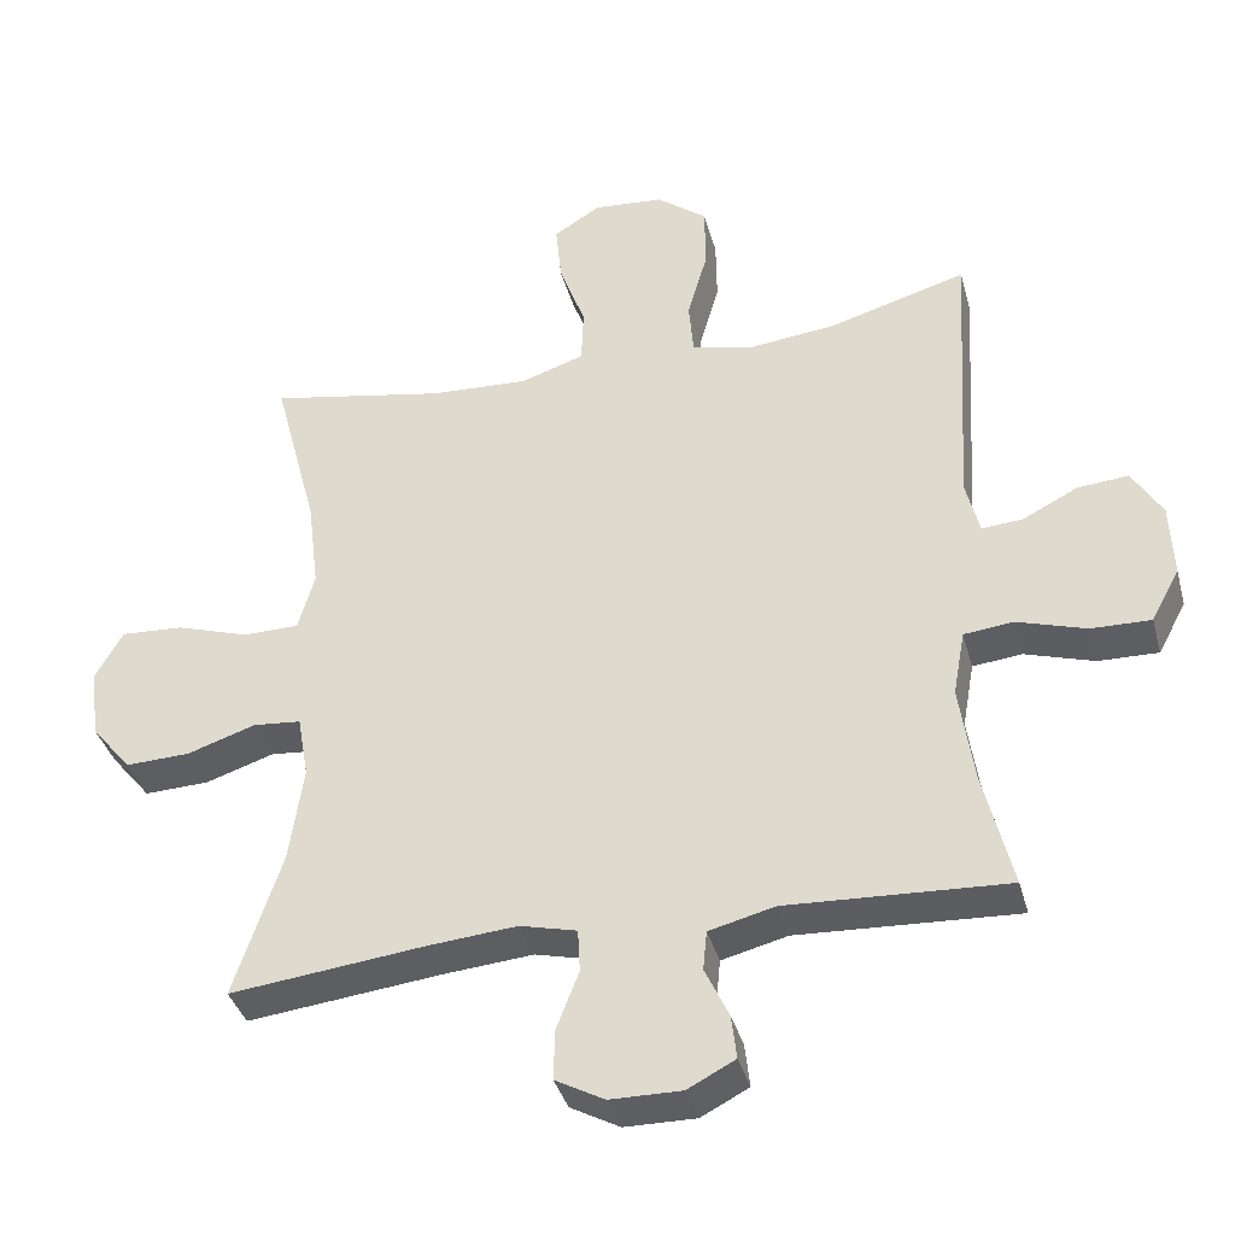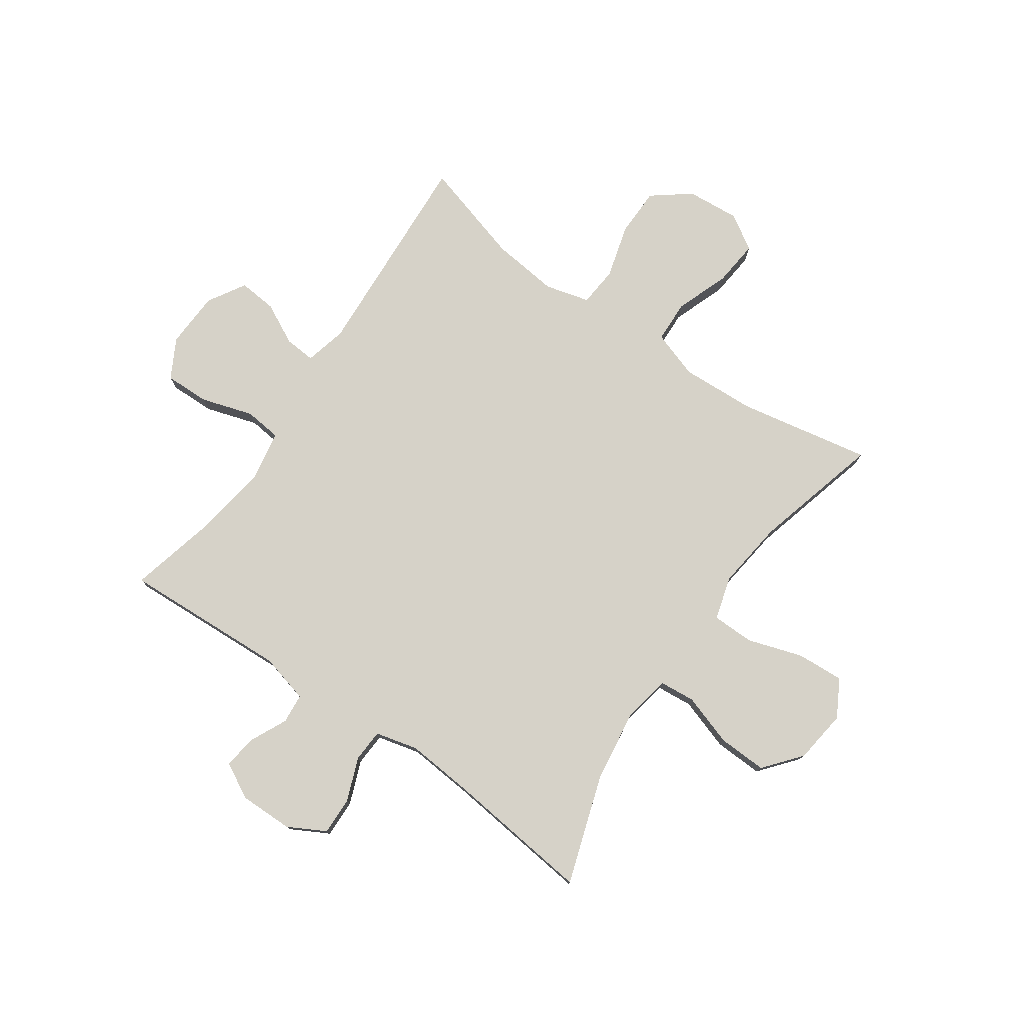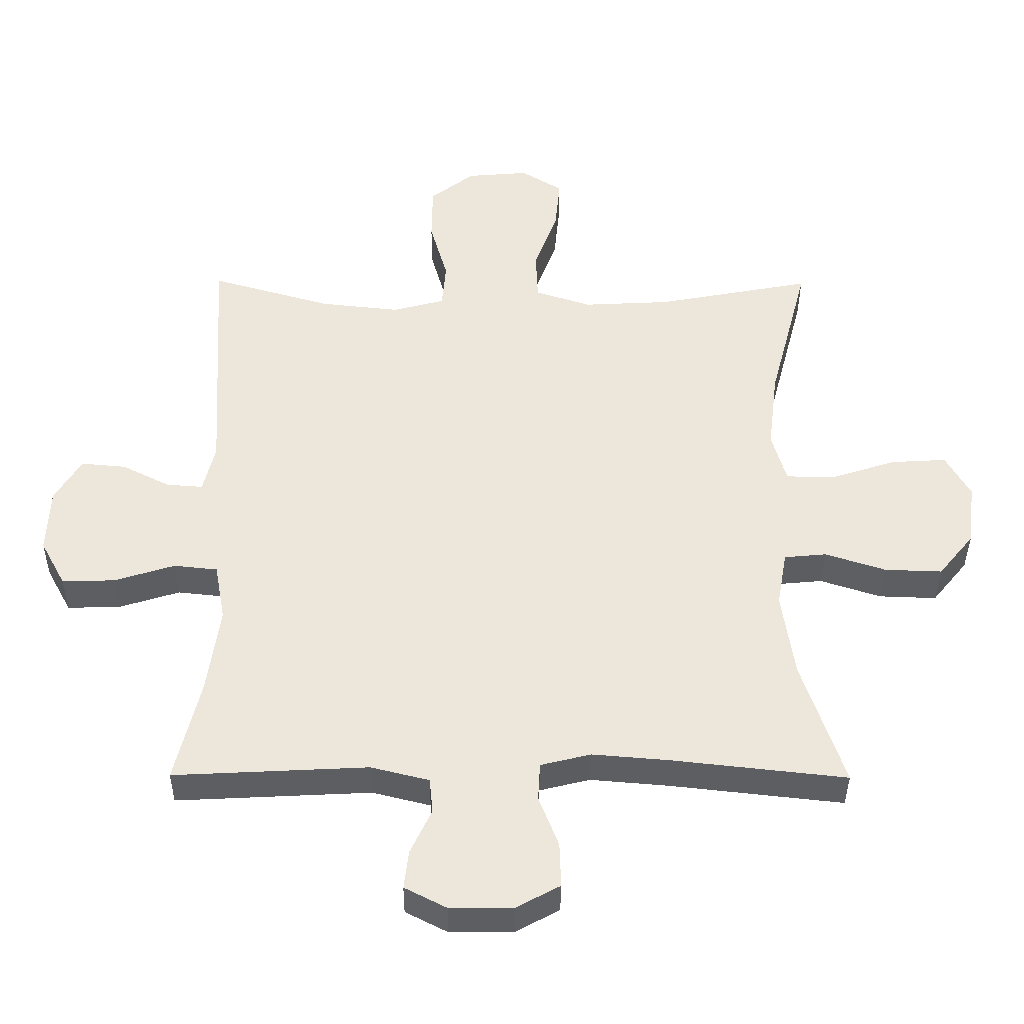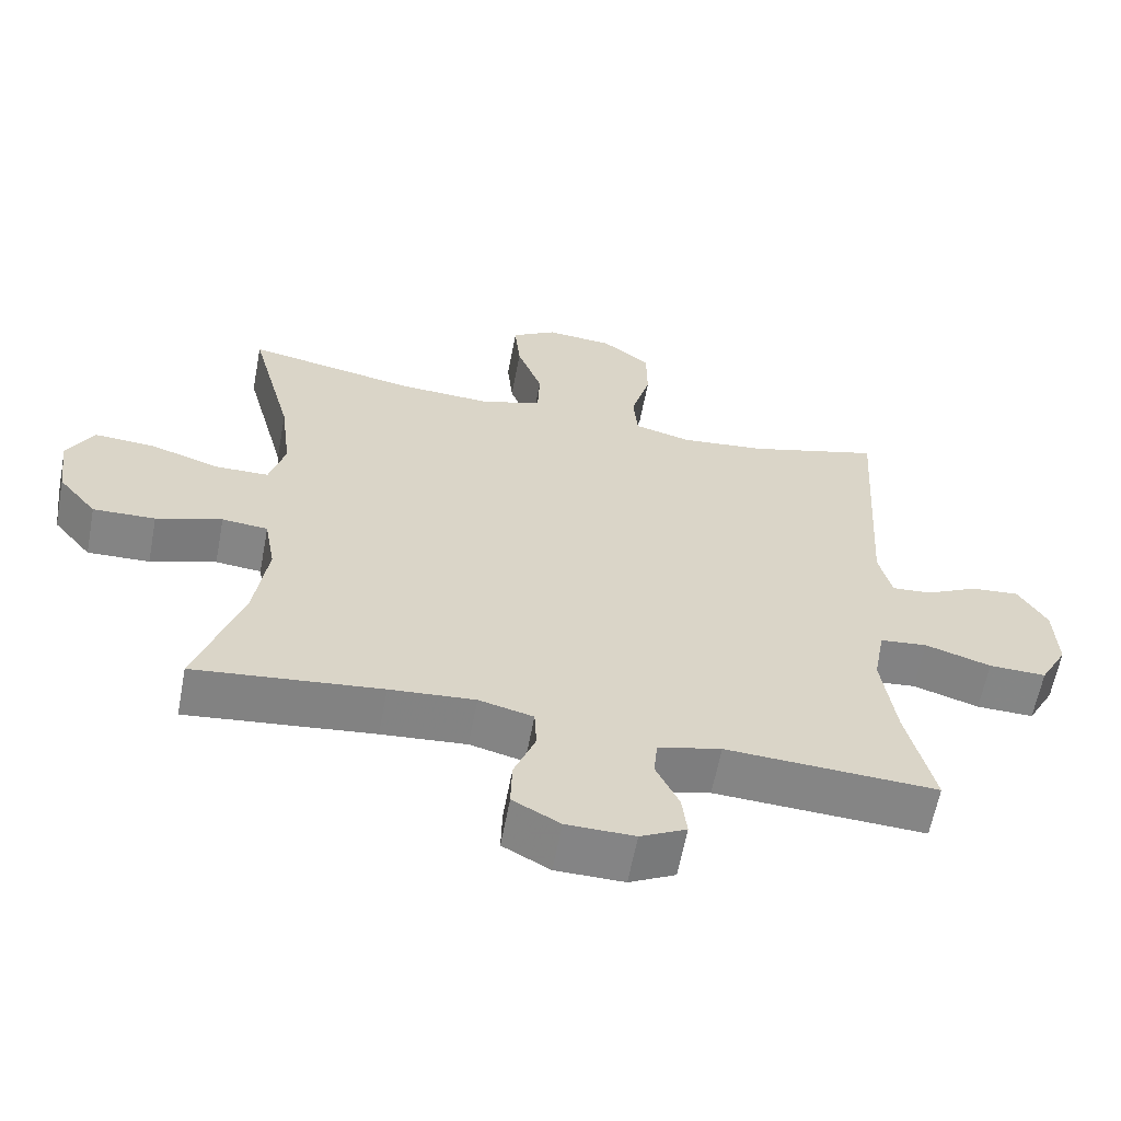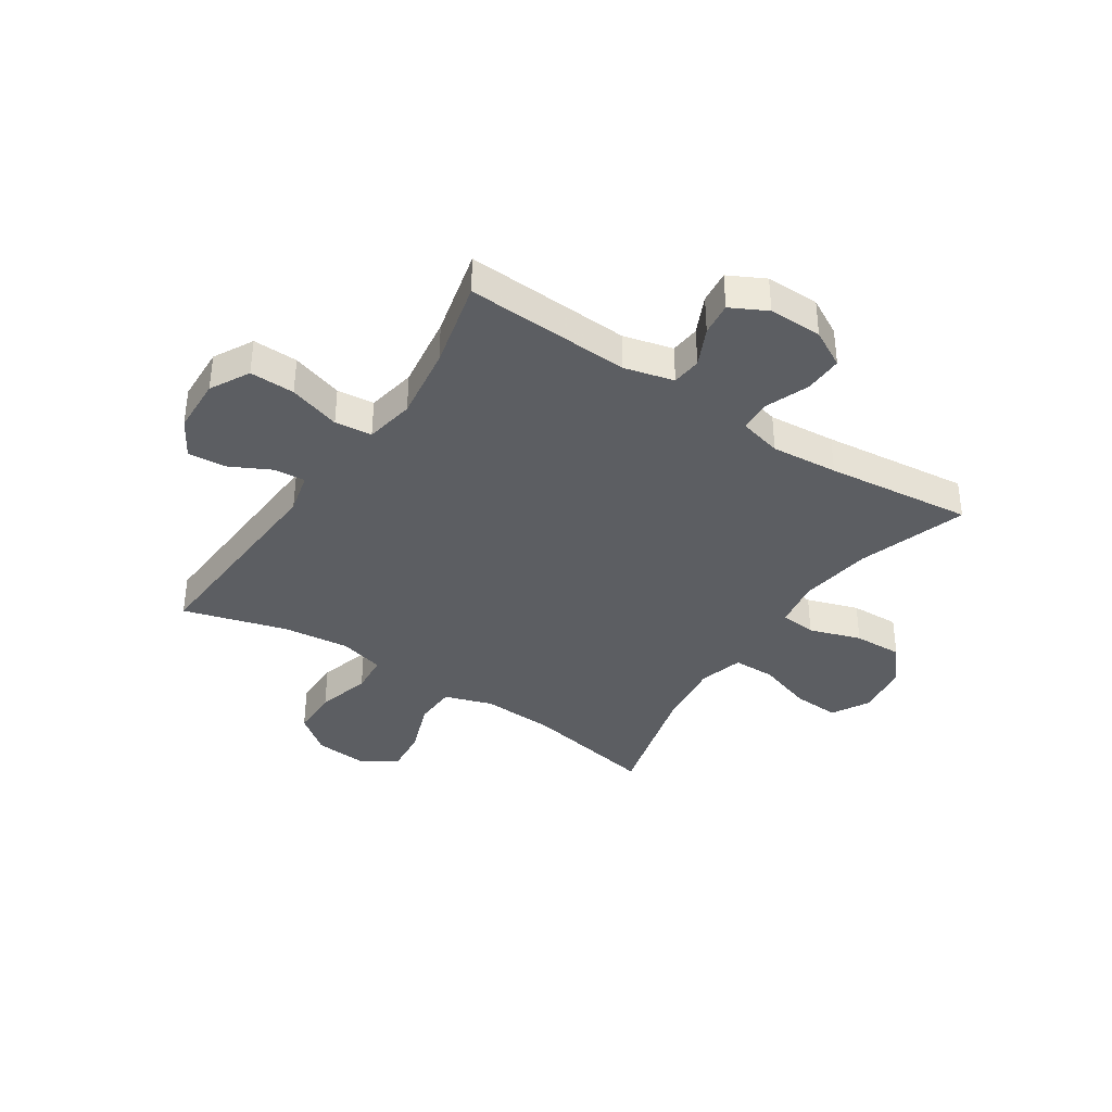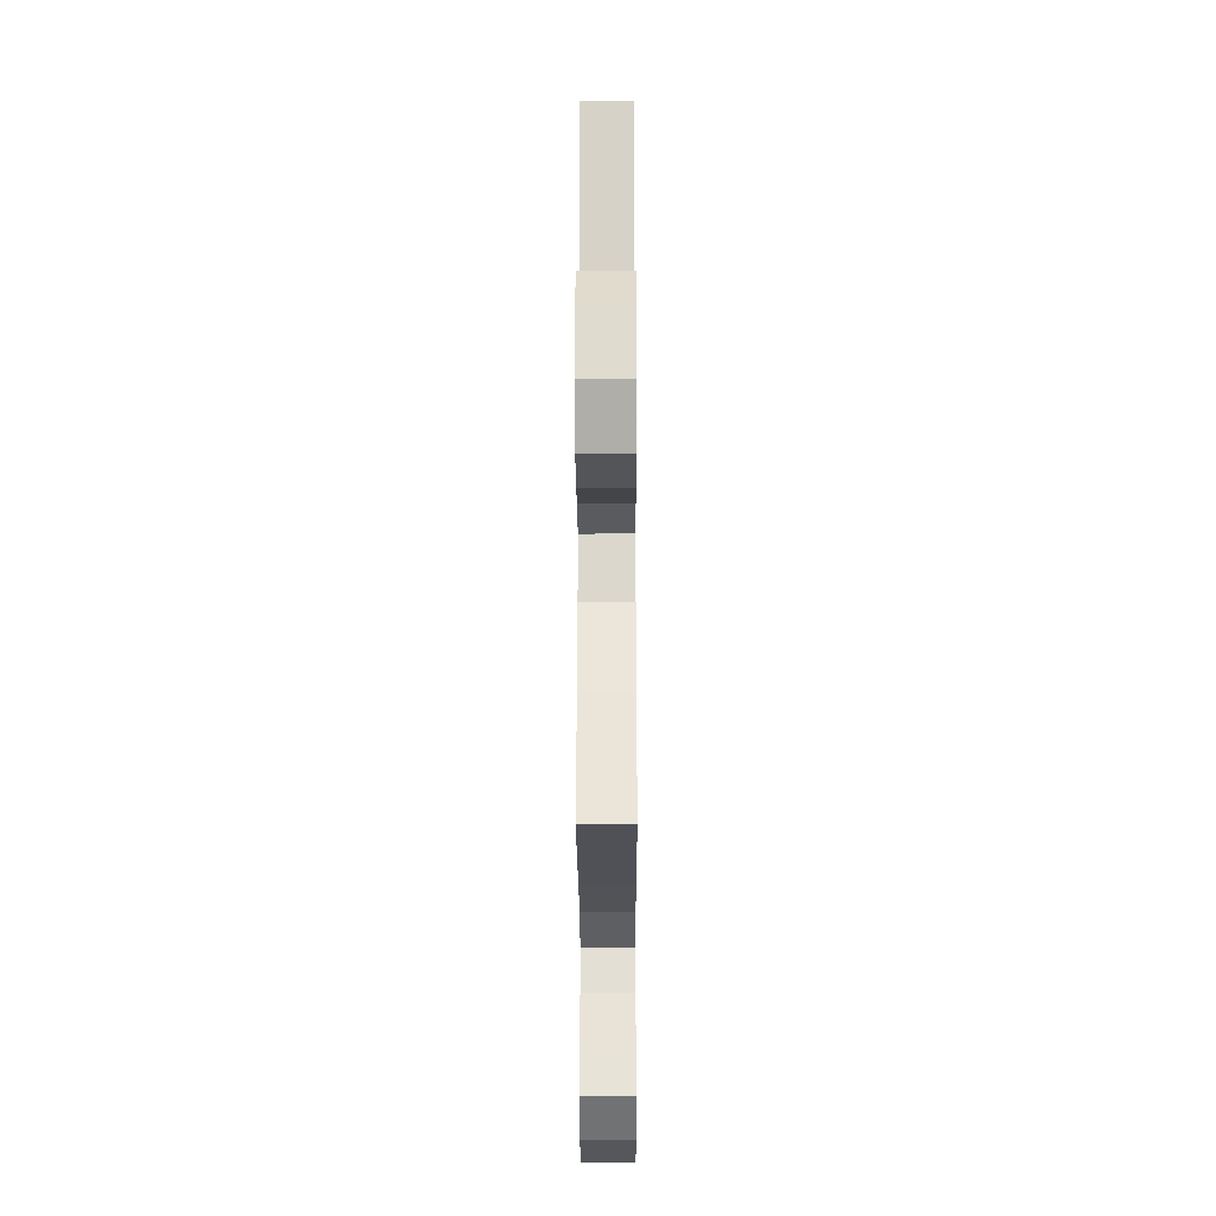
<metadata>
{"format":"obj","ext":"obj","renderer":"f3d","projection":"perspective","resolution":1024,"background":"white","views":[{"elev":-37.7,"azim":14.9,"up":"+Z"},{"elev":77.6,"azim":-145.1,"up":"+Y"},{"elev":-38.4,"azim":179.6,"up":"+Z"},{"elev":-61.5,"azim":-10.7,"up":"+Z"},{"elev":-37.5,"azim":146.5,"up":"+Y"},{"elev":-26.8,"azim":-89.8,"up":"+Z"}]}
</metadata>
<code>
v -0.5 0.07 0.5
v -0.264 0.07 0.455
v -0.132 0.07 0.448
v -0.047 0.07 0.476
v -0.044 0.07 0.551
v -0.079 0.07 0.647
v -0.087 0.07 0.729
v -0.024 0.07 0.768
v 0.07 0.07 0.76
v 0.137 0.07 0.708
v 0.138 0.07 0.621
v 0.111 0.07 0.526
v 0.117 0.07 0.455
v 0.196 0.07 0.434
v 0.316 0.07 0.447
v 0.5 0.07 0.5
v 0.477 0.07 0.119
v 0.495 0.07 0.045
v 0.55 0.07 0.049
v 0.623 0.07 0.086
v 0.691 0.07 0.092
v 0.731 0.07 0.025
v 0.735 0.07 -0.075
v 0.697 0.07 -0.145
v 0.617 0.07 -0.143
v 0.525 0.07 -0.114
v 0.459 0.07 -0.121
v 0.443 0.07 -0.209
v 0.462 0.07 -0.342
v 0.5 0.07 -0.5
v 0.206 0.07 -0.485
v 0.118 0.07 -0.507
v 0.113 0.07 -0.56
v 0.145 0.07 -0.628
v 0.152 0.07 -0.687
v 0.088 0.07 -0.72
v -0.007 0.07 -0.719
v -0.073 0.07 -0.683
v -0.071 0.07 -0.615
v -0.041 0.07 -0.538
v -0.044 0.07 -0.48
v -0.12 0.07 -0.461
v -0.239 0.07 -0.471
v -0.5 0.07 -0.5
v -0.436 0.07 -0.307
v -0.417 0.07 -0.177
v -0.432 0.07 -0.092
v -0.496 0.07 -0.086
v -0.588 0.07 -0.116
v -0.675 0.07 -0.119
v -0.729 0.07 -0.053
v -0.741 0.07 0.042
v -0.704 0.07 0.108
v -0.62 0.07 0.103
v -0.522 0.07 0.071
v -0.447 0.07 0.072
v -0.425 0.07 0.15
v -0.44 0.07 0.272
v -0.5 0 0.5
v -0.264 0 0.455
v -0.132 0 0.448
v -0.047 0 0.476
v -0.044 0 0.551
v -0.079 0 0.647
v -0.087 0 0.729
v -0.024 0 0.768
v 0.07 0 0.76
v 0.137 0 0.708
v 0.138 0 0.621
v 0.111 0 0.526
v 0.117 0 0.455
v 0.196 0 0.434
v 0.316 0 0.447
v 0.5 0 0.5
v 0.477 0 0.119
v 0.495 0 0.045
v 0.55 0 0.049
v 0.623 0 0.086
v 0.691 0 0.092
v 0.731 0 0.025
v 0.735 0 -0.075
v 0.697 0 -0.145
v 0.617 0 -0.143
v 0.525 0 -0.114
v 0.459 0 -0.121
v 0.443 0 -0.209
v 0.462 0 -0.342
v 0.5 0 -0.5
v 0.206 0 -0.485
v 0.118 0 -0.507
v 0.113 0 -0.56
v 0.145 0 -0.628
v 0.152 0 -0.687
v 0.088 0 -0.72
v -0.007 0 -0.719
v -0.073 0 -0.683
v -0.071 0 -0.615
v -0.041 0 -0.538
v -0.044 0 -0.48
v -0.12 0 -0.461
v -0.239 0 -0.471
v -0.5 0 -0.5
v -0.436 0 -0.307
v -0.417 0 -0.177
v -0.432 0 -0.092
v -0.496 0 -0.086
v -0.588 0 -0.116
v -0.675 0 -0.119
v -0.729 0 -0.053
v -0.741 0 0.042
v -0.704 0 0.108
v -0.62 0 0.103
v -0.522 0 0.071
v -0.447 0 0.072
v -0.425 0 0.15
v -0.44 0 0.272
f 52 53 54 55
f 52 55 56
f 51 52 56
f 48 49 50 51
f 47 48 51 56
f 46 47 56 57
f 43 44 45
f 42 43 45 46
f 41 42 46 57
f 37 38 39 40
f 37 40 41
f 36 37 41
f 33 34 35 36
f 32 33 36 41
f 31 32 41 57
f 29 30 31 57
f 23 24 25 26
f 23 26 27
f 22 23 27
f 19 20 21 22
f 18 19 22 27
f 17 18 27
f 15 16 17 27
f 14 15 27 28
f 9 10 11 12
f 9 12 13
f 8 9 13
f 5 6 7 8
f 4 5 8 13
f 3 4 13 14
f 58 1 2
f 58 2 3
f 28 29 57 58
f 3 14 28 58
f 113 112 111 110
f 114 113 110
f 114 110 109
f 109 108 107 106
f 114 109 106 105
f 115 114 105 104
f 103 102 101
f 104 103 101 100
f 115 104 100 99
f 98 97 96 95
f 99 98 95
f 99 95 94
f 94 93 92 91
f 99 94 91 90
f 115 99 90 89
f 115 89 88 87
f 84 83 82 81
f 85 84 81
f 85 81 80
f 80 79 78 77
f 85 80 77 76
f 85 76 75
f 85 75 74 73
f 86 85 73 72
f 70 69 68 67
f 71 70 67
f 71 67 66
f 66 65 64 63
f 71 66 63 62
f 72 71 62 61
f 60 59 116
f 61 60 116
f 116 115 87 86
f 116 86 72 61
f 1 59 60 2
f 2 60 61 3
f 3 61 62 4
f 4 62 63 5
f 5 63 64 6
f 6 64 65 7
f 7 65 66 8
f 8 66 67 9
f 9 67 68 10
f 10 68 69 11
f 11 69 70 12
f 12 70 71 13
f 13 71 72 14
f 14 72 73 15
f 15 73 74 16
f 16 74 75 17
f 17 75 76 18
f 18 76 77 19
f 19 77 78 20
f 20 78 79 21
f 21 79 80 22
f 22 80 81 23
f 23 81 82 24
f 24 82 83 25
f 25 83 84 26
f 26 84 85 27
f 27 85 86 28
f 28 86 87 29
f 29 87 88 30
f 30 88 89 31
f 31 89 90 32
f 32 90 91 33
f 33 91 92 34
f 34 92 93 35
f 35 93 94 36
f 36 94 95 37
f 37 95 96 38
f 38 96 97 39
f 39 97 98 40
f 40 98 99 41
f 41 99 100 42
f 42 100 101 43
f 43 101 102 44
f 44 102 103 45
f 45 103 104 46
f 46 104 105 47
f 47 105 106 48
f 48 106 107 49
f 49 107 108 50
f 50 108 109 51
f 51 109 110 52
f 52 110 111 53
f 53 111 112 54
f 54 112 113 55
f 55 113 114 56
f 56 114 115 57
f 57 115 116 58
f 58 116 59 1

</code>
